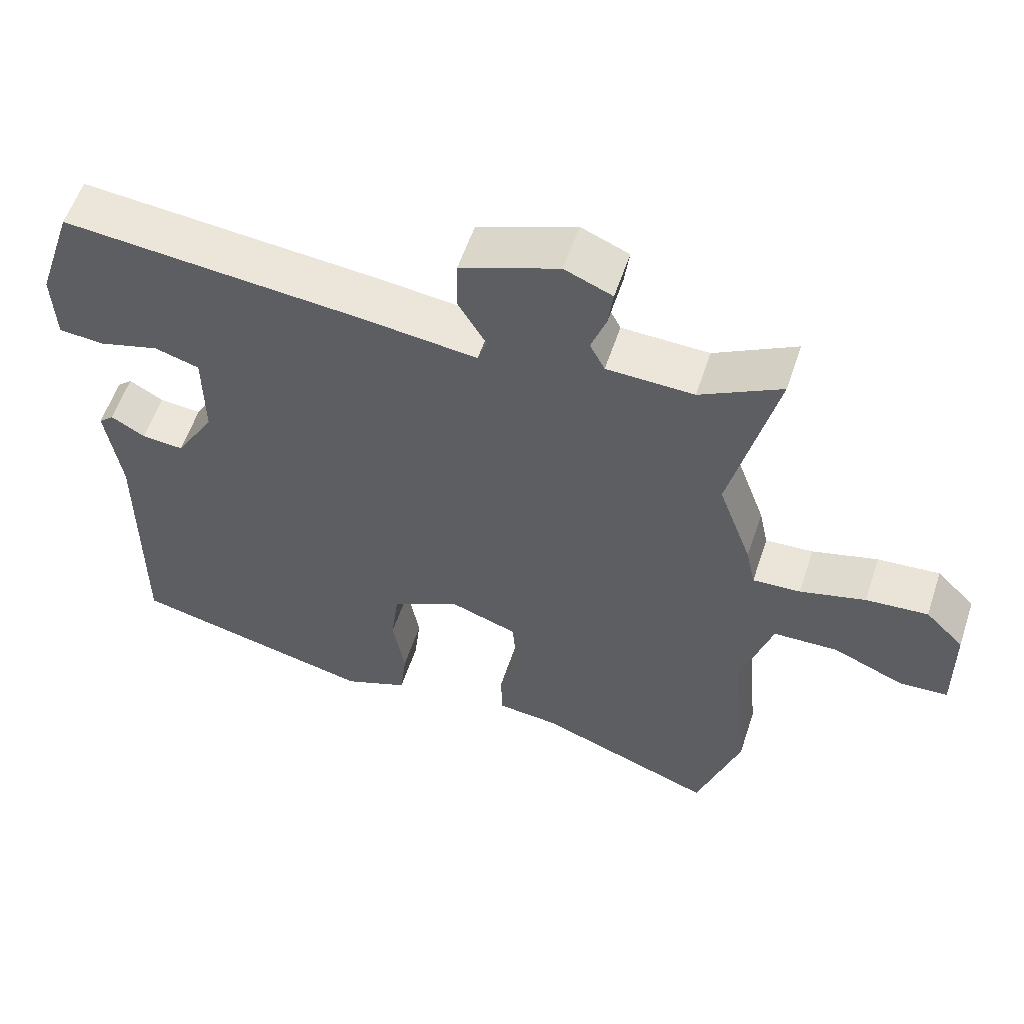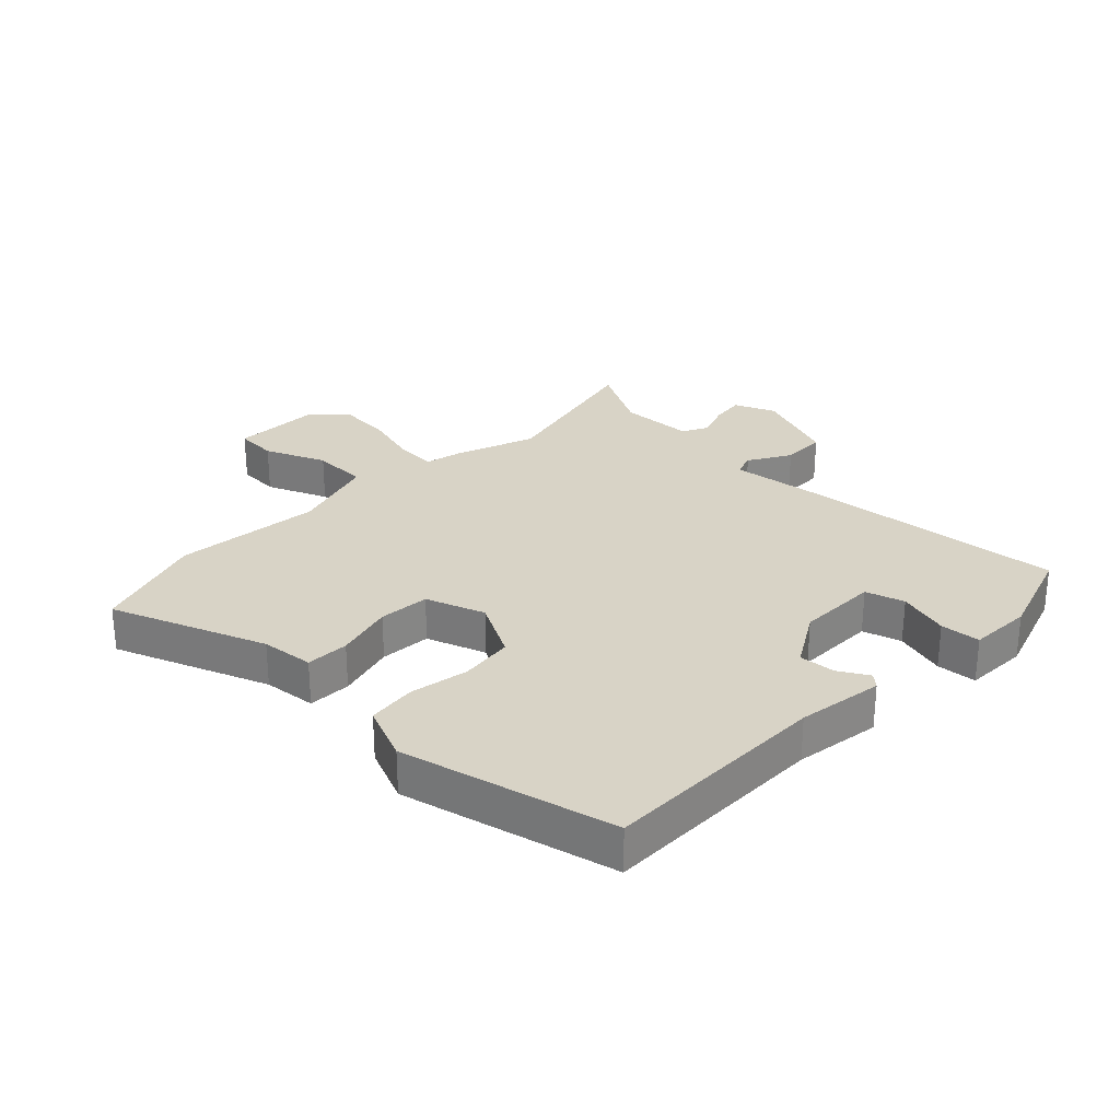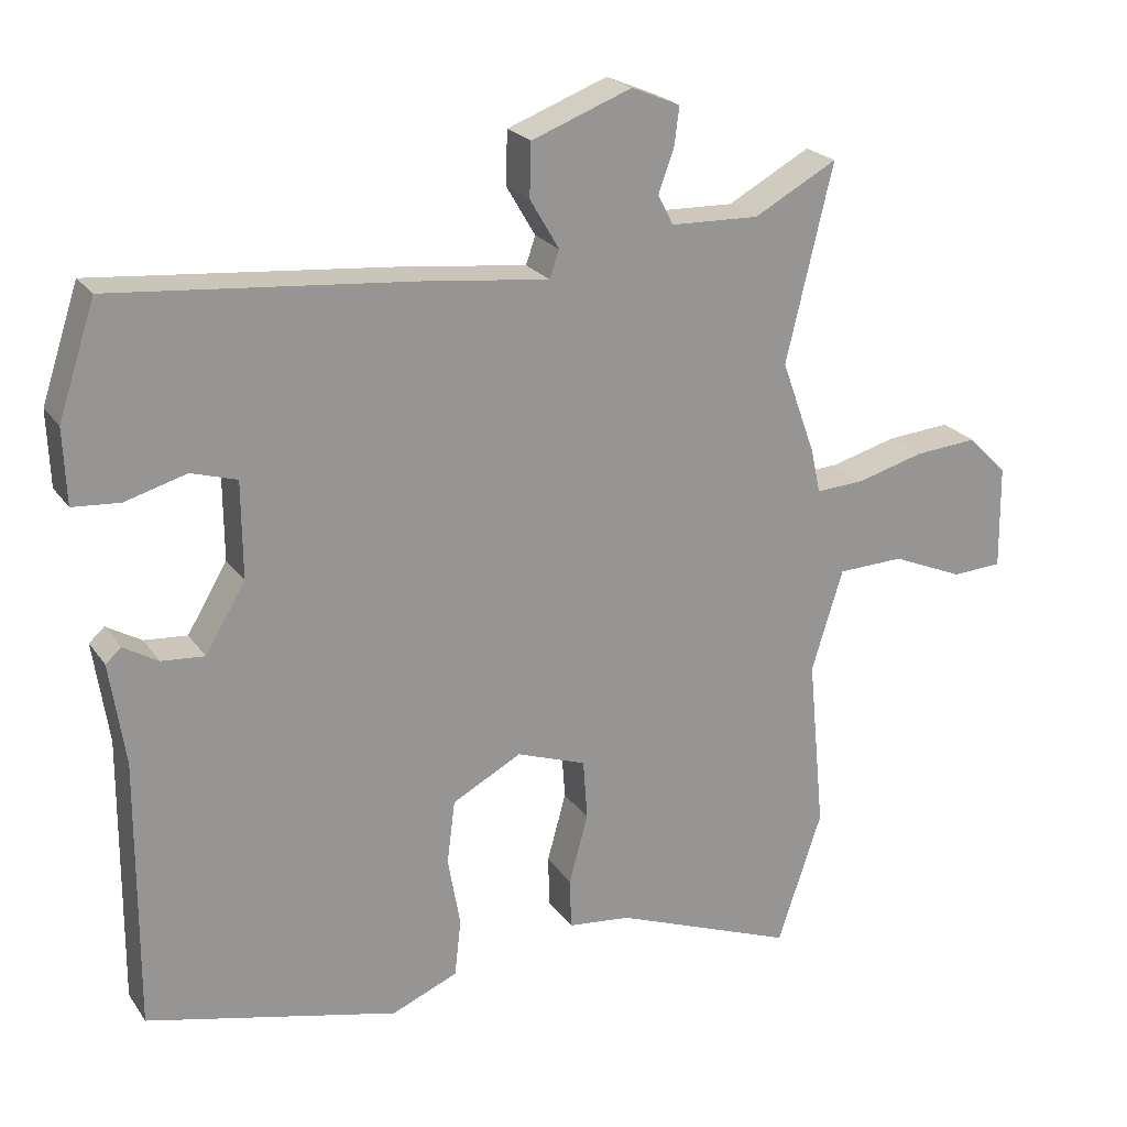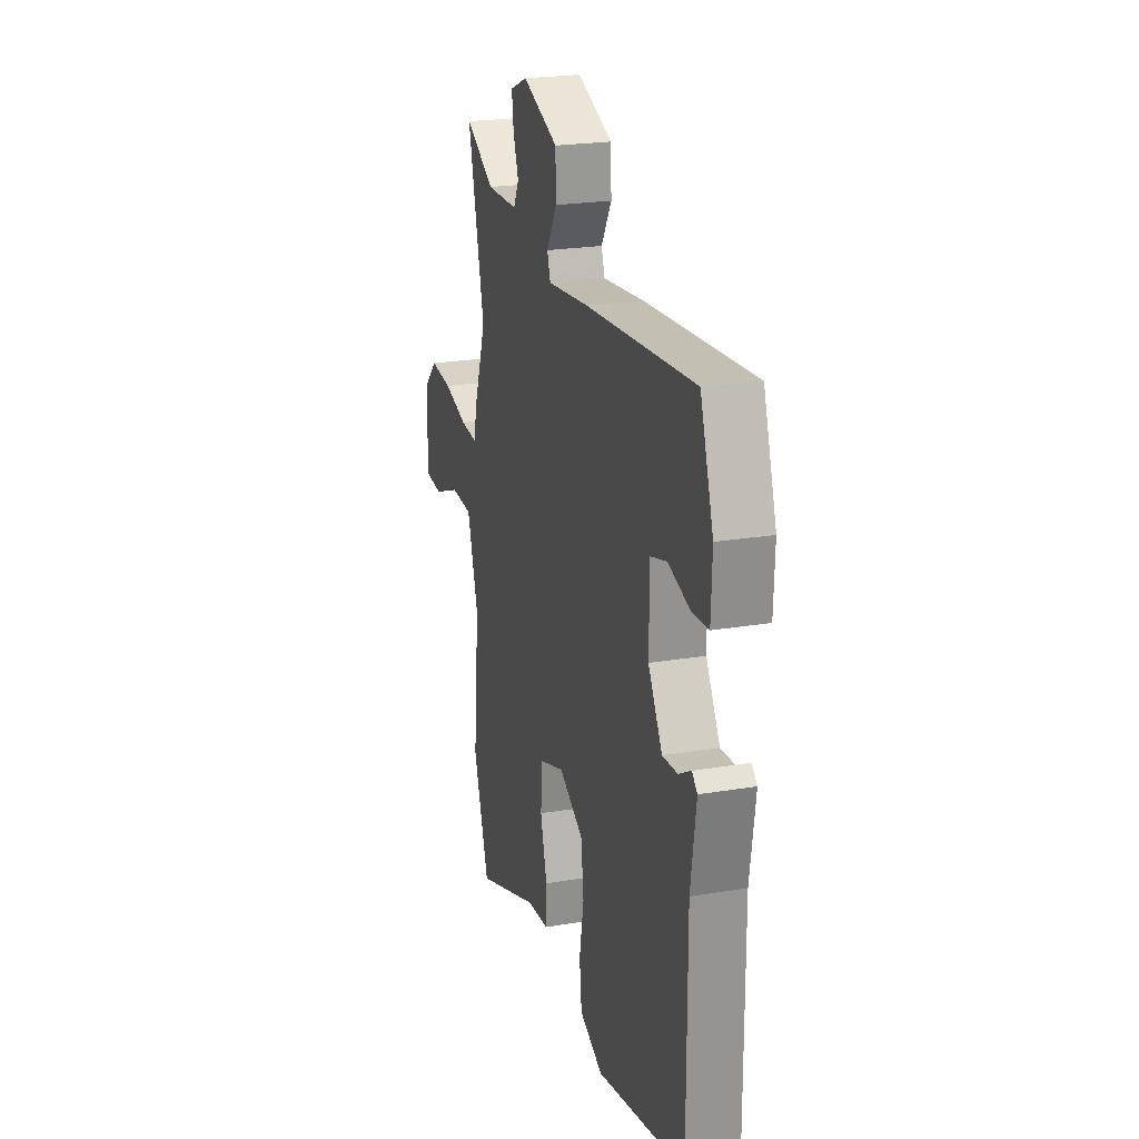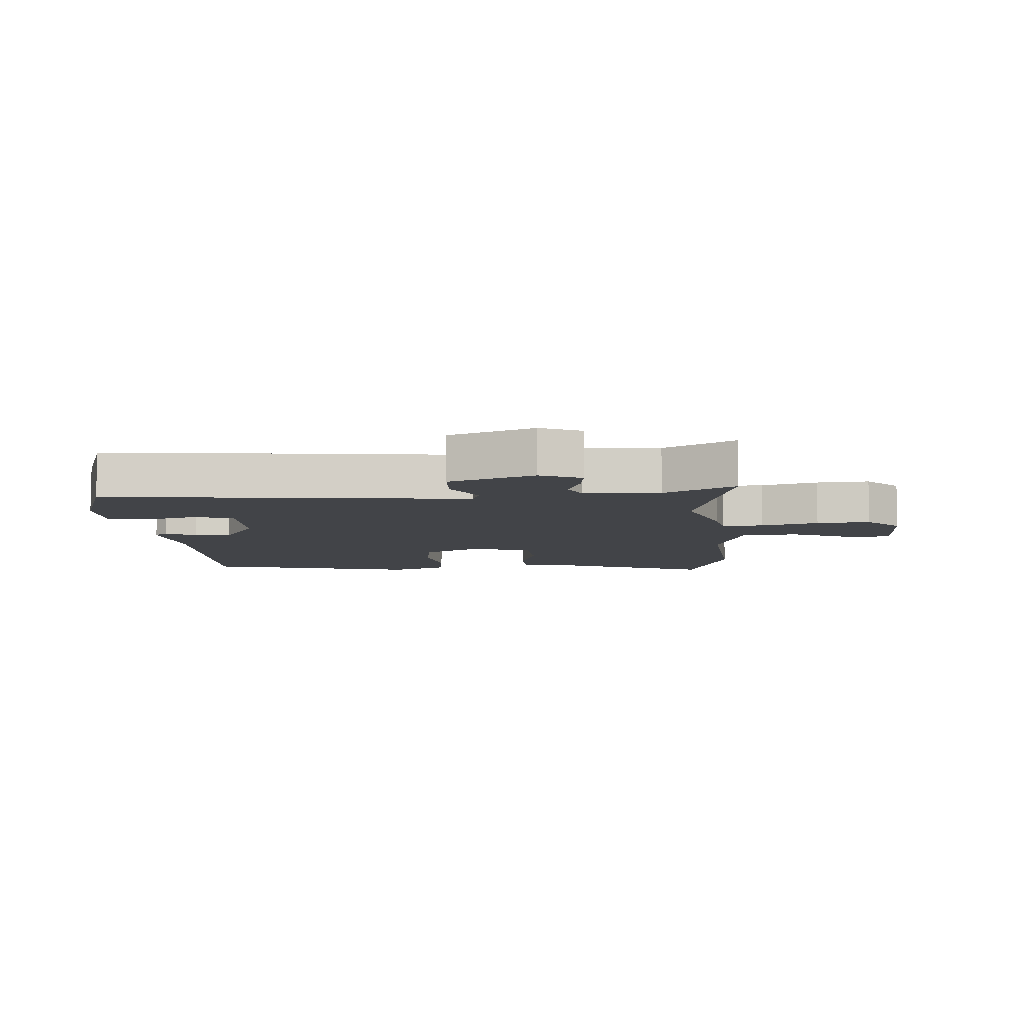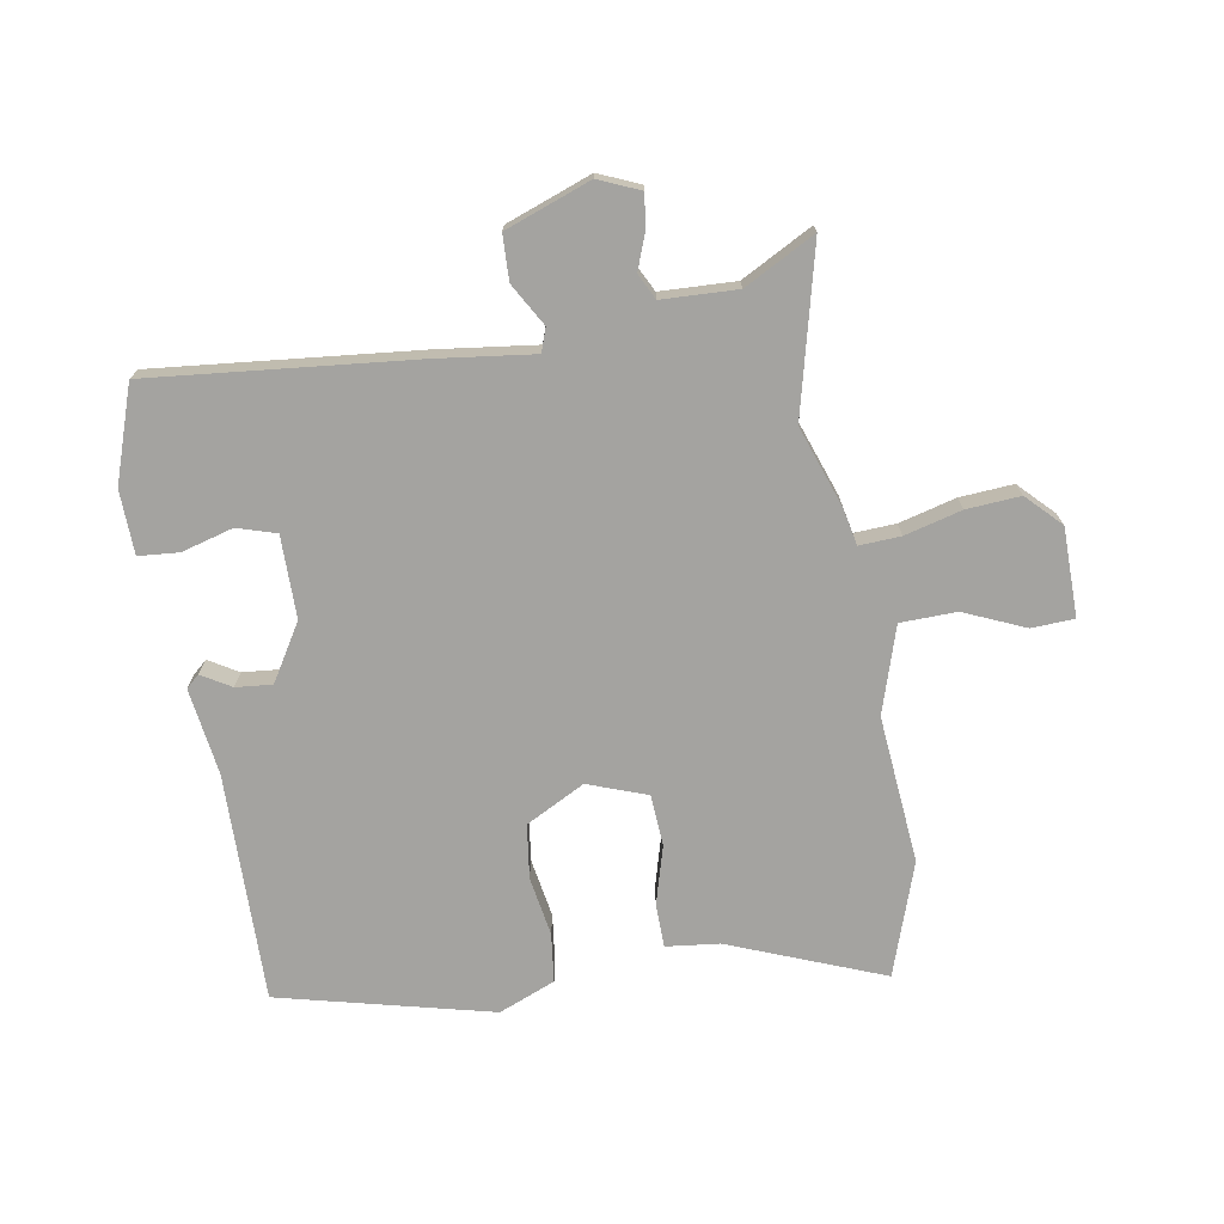
<metadata>
{"format":"obj","ext":"obj","renderer":"f3d","projection":"perspective","resolution":1024,"background":"white","views":[{"elev":56.9,"azim":18.3,"up":"+Z"},{"elev":28.0,"azim":-135.8,"up":"+Y"},{"elev":22.5,"azim":-25.7,"up":"+Z"},{"elev":22.9,"azim":-105.9,"up":"+Z"},{"elev":-7.9,"azim":3.6,"up":"+Y"},{"elev":-72.9,"azim":9.2,"up":"+Y"}]}
</metadata>
<code>
v -0.477 0.07 0.519
v -0.054 0.07 0.48
v 0.107 0.07 0.461
v 0.12 0.07 0.499
v 0.08 0.07 0.567
v 0.082 0.07 0.64
v 0.22 0.07 0.692
v 0.287 0.07 0.664
v 0.28 0.07 0.61
v 0.259 0.07 0.552
v 0.28 0.07 0.511
v 0.402 0.07 0.507
v 0.516 0.07 0.569
v 0.452 0.07 0.3
v 0.499 0.07 0.17
v 0.512 0.07 0.11
v 0.579 0.07 0.114
v 0.671 0.07 0.139
v 0.758 0.07 0.146
v 0.812 0.07 0.092
v 0.814 0.07 -0.051
v 0.745 0.07 -0.055
v 0.646 0.07 -0.013
v 0.555 0.07 -0.016
v 0.512 0.07 -0.156
v 0.535 0.07 -0.395
v 0.474 0.07 -0.578
v 0.224 0.07 -0.482
v 0.138 0.07 -0.473
v 0.136 0.07 -0.403
v 0.162 0.07 -0.308
v 0.156 0.07 -0.225
v 0.06 0.07 -0.191
v -0.035 0.07 -0.242
v -0.046 0.07 -0.329
v -0.029 0.07 -0.425
v -0.038 0.07 -0.504
v -0.129 0.07 -0.542
v -0.475 0.07 -0.46
v -0.473 0.07 -0.089
v -0.494 0.07 0.051
v -0.473 0.07 0.07
v -0.425 0.07 0.042
v -0.366 0.07 0.037
v -0.311 0.07 0.129
v -0.312 0.07 0.262
v -0.375 0.07 0.281
v -0.459 0.07 0.257
v -0.524 0.07 0.262
v -0.528 0.07 0.365
v -0.477 0 0.519
v -0.054 0 0.48
v 0.107 0 0.461
v 0.12 0 0.499
v 0.08 0 0.567
v 0.082 0 0.64
v 0.22 0 0.692
v 0.287 0 0.664
v 0.28 0 0.61
v 0.259 0 0.552
v 0.28 0 0.511
v 0.402 0 0.507
v 0.516 0 0.569
v 0.452 0 0.3
v 0.499 0 0.17
v 0.512 0 0.11
v 0.579 0 0.114
v 0.671 0 0.139
v 0.758 0 0.146
v 0.812 0 0.092
v 0.814 0 -0.051
v 0.745 0 -0.055
v 0.646 0 -0.013
v 0.555 0 -0.016
v 0.512 0 -0.156
v 0.535 0 -0.395
v 0.474 0 -0.578
v 0.224 0 -0.482
v 0.138 0 -0.473
v 0.136 0 -0.403
v 0.162 0 -0.308
v 0.156 0 -0.225
v 0.06 0 -0.191
v -0.035 0 -0.242
v -0.046 0 -0.329
v -0.029 0 -0.425
v -0.038 0 -0.504
v -0.129 0 -0.542
v -0.475 0 -0.46
v -0.473 0 -0.089
v -0.494 0 0.051
v -0.473 0 0.07
v -0.425 0 0.042
v -0.366 0 0.037
v -0.311 0 0.129
v -0.312 0 0.262
v -0.375 0 0.281
v -0.459 0 0.257
v -0.524 0 0.262
v -0.528 0 0.365
f 1 2 3
f 50 1 3
f 49 50 3
f 48 49 3
f 47 48 3
f 46 47 3
f 45 46 3
f 44 45 3
f 40 41 42 43
f 40 43 44
f 39 40 44
f 38 39 44
f 37 38 44
f 36 37 44
f 35 36 44
f 34 35 44
f 33 34 44 3
f 28 29 30 31
f 28 31 32
f 27 28 32
f 26 27 32
f 25 26 32
f 33 3 4
f 32 33 4
f 25 32 4
f 24 25 4
f 21 22 23
f 20 21 23
f 19 20 23
f 18 19 23
f 17 18 23
f 16 17 23 24
f 14 15 16
f 12 13 14
f 11 12 14
f 11 14 16
f 8 9 10
f 7 8 10
f 6 7 10
f 5 6 10
f 4 5 10
f 4 10 11
f 4 11 16 24
f 53 52 51
f 53 51 100
f 53 100 99
f 53 99 98
f 53 98 97
f 53 97 96
f 53 96 95
f 53 95 94
f 93 92 91 90
f 94 93 90
f 94 90 89
f 94 89 88
f 94 88 87
f 94 87 86
f 94 86 85
f 94 85 84
f 53 94 84 83
f 81 80 79 78
f 82 81 78
f 82 78 77
f 82 77 76
f 82 76 75
f 54 53 83
f 54 83 82
f 54 82 75
f 54 75 74
f 73 72 71
f 73 71 70
f 73 70 69
f 73 69 68
f 73 68 67
f 74 73 67 66
f 66 65 64
f 64 63 62
f 64 62 61
f 66 64 61
f 60 59 58
f 60 58 57
f 60 57 56
f 60 56 55
f 60 55 54
f 61 60 54
f 74 66 61 54
f 1 51 52 2
f 2 52 53 3
f 3 53 54 4
f 4 54 55 5
f 5 55 56 6
f 6 56 57 7
f 7 57 58 8
f 8 58 59 9
f 9 59 60 10
f 10 60 61 11
f 11 61 62 12
f 12 62 63 13
f 13 63 64 14
f 14 64 65 15
f 15 65 66 16
f 16 66 67 17
f 17 67 68 18
f 18 68 69 19
f 19 69 70 20
f 20 70 71 21
f 21 71 72 22
f 22 72 73 23
f 23 73 74 24
f 24 74 75 25
f 25 75 76 26
f 26 76 77 27
f 27 77 78 28
f 28 78 79 29
f 29 79 80 30
f 30 80 81 31
f 31 81 82 32
f 32 82 83 33
f 33 83 84 34
f 34 84 85 35
f 35 85 86 36
f 36 86 87 37
f 37 87 88 38
f 38 88 89 39
f 39 89 90 40
f 40 90 91 41
f 41 91 92 42
f 42 92 93 43
f 43 93 94 44
f 44 94 95 45
f 45 95 96 46
f 46 96 97 47
f 47 97 98 48
f 48 98 99 49
f 49 99 100 50
f 50 100 51 1

</code>
